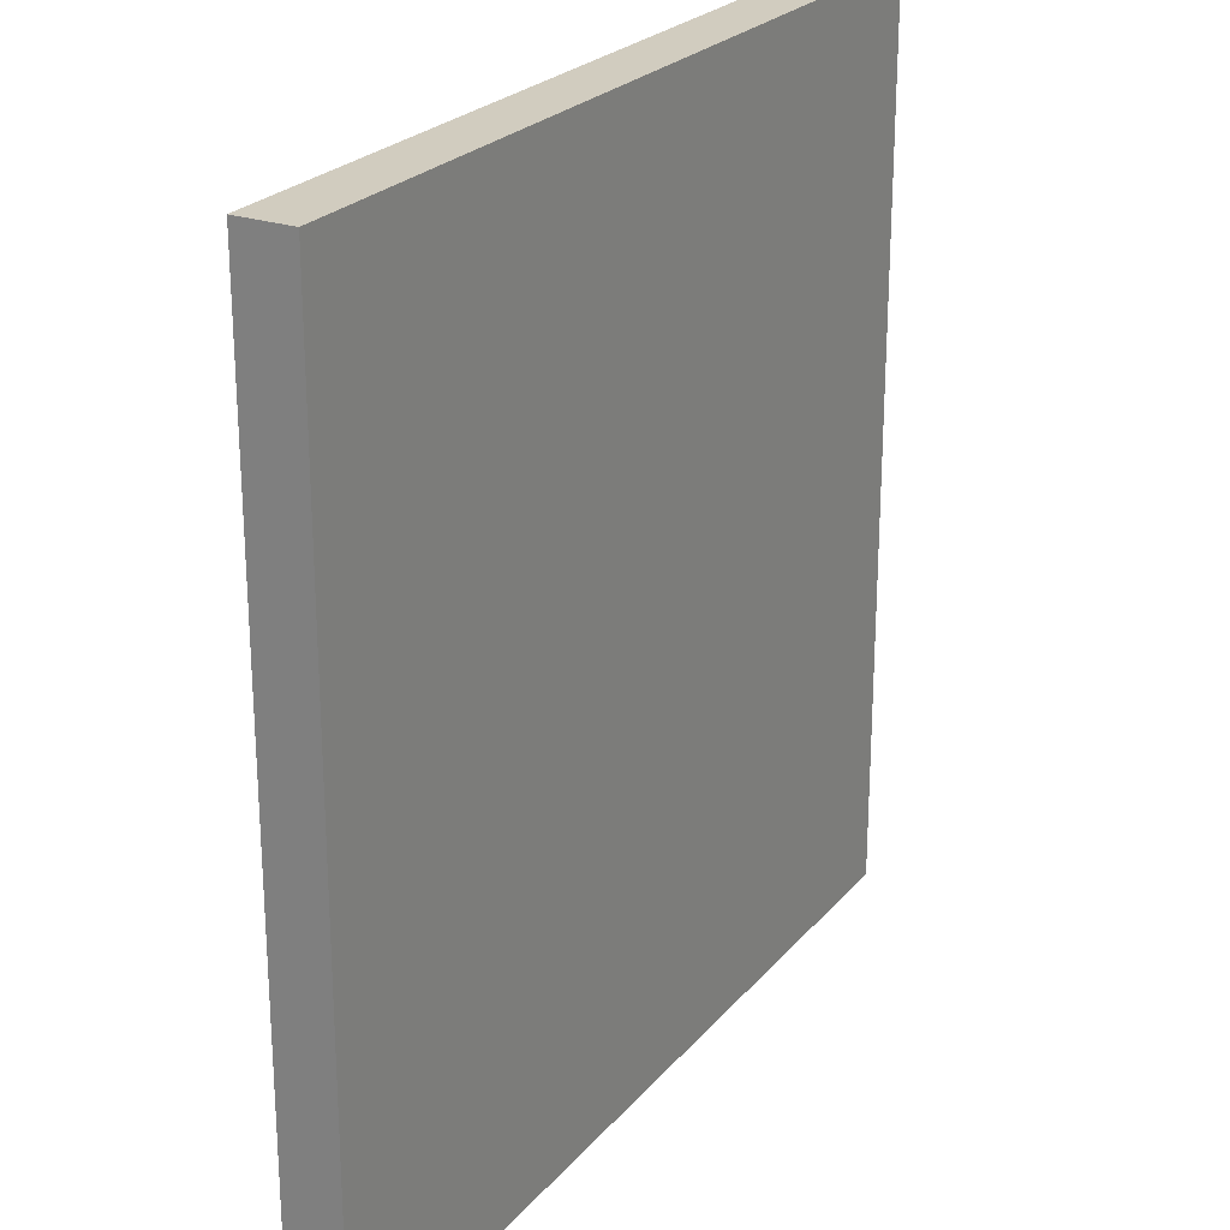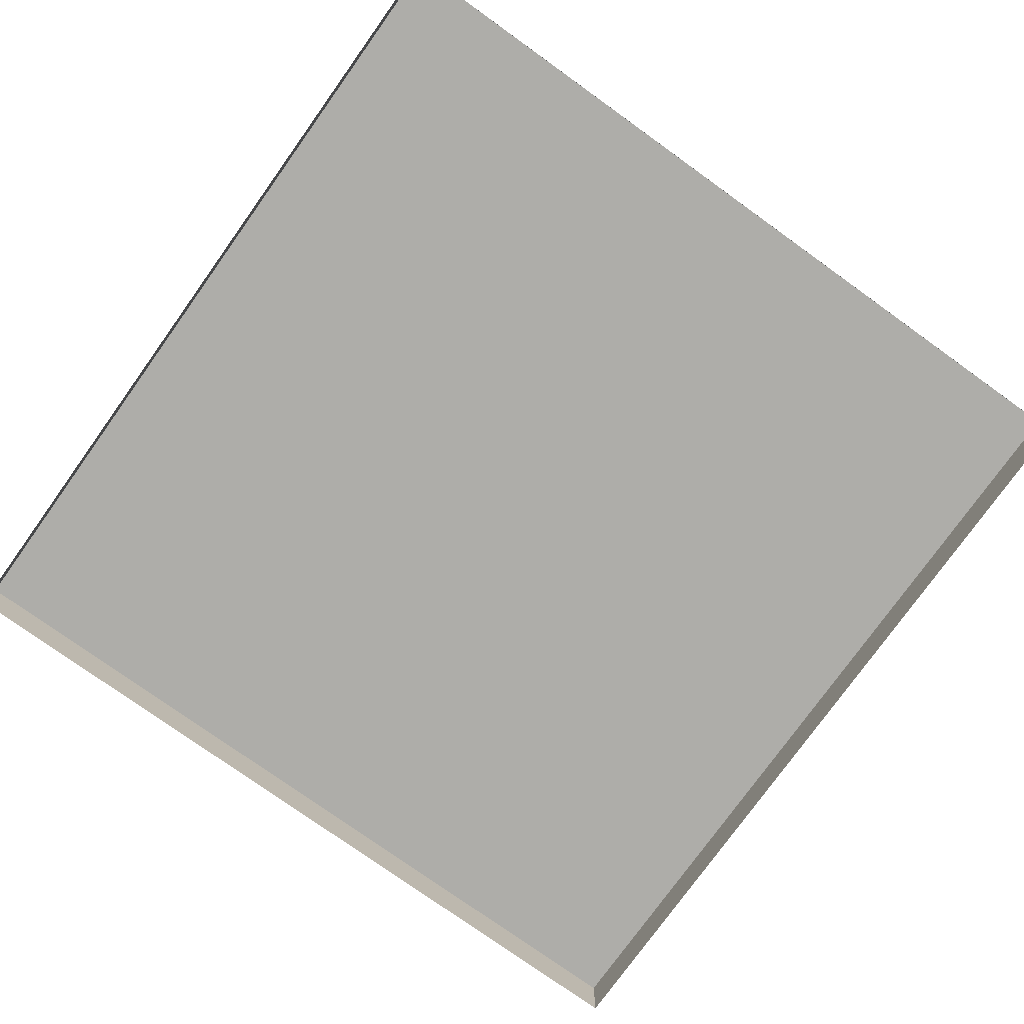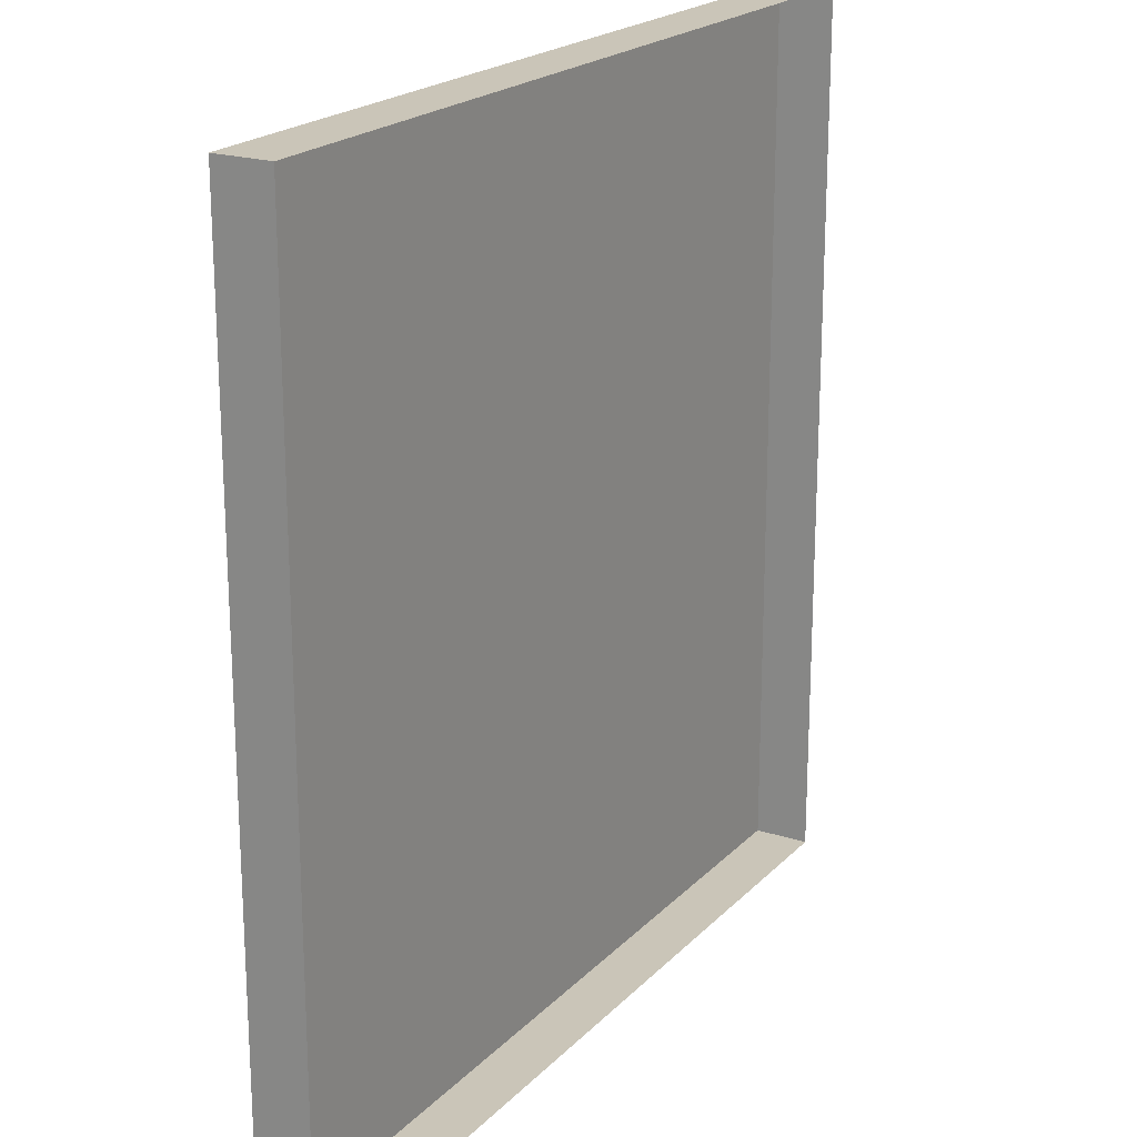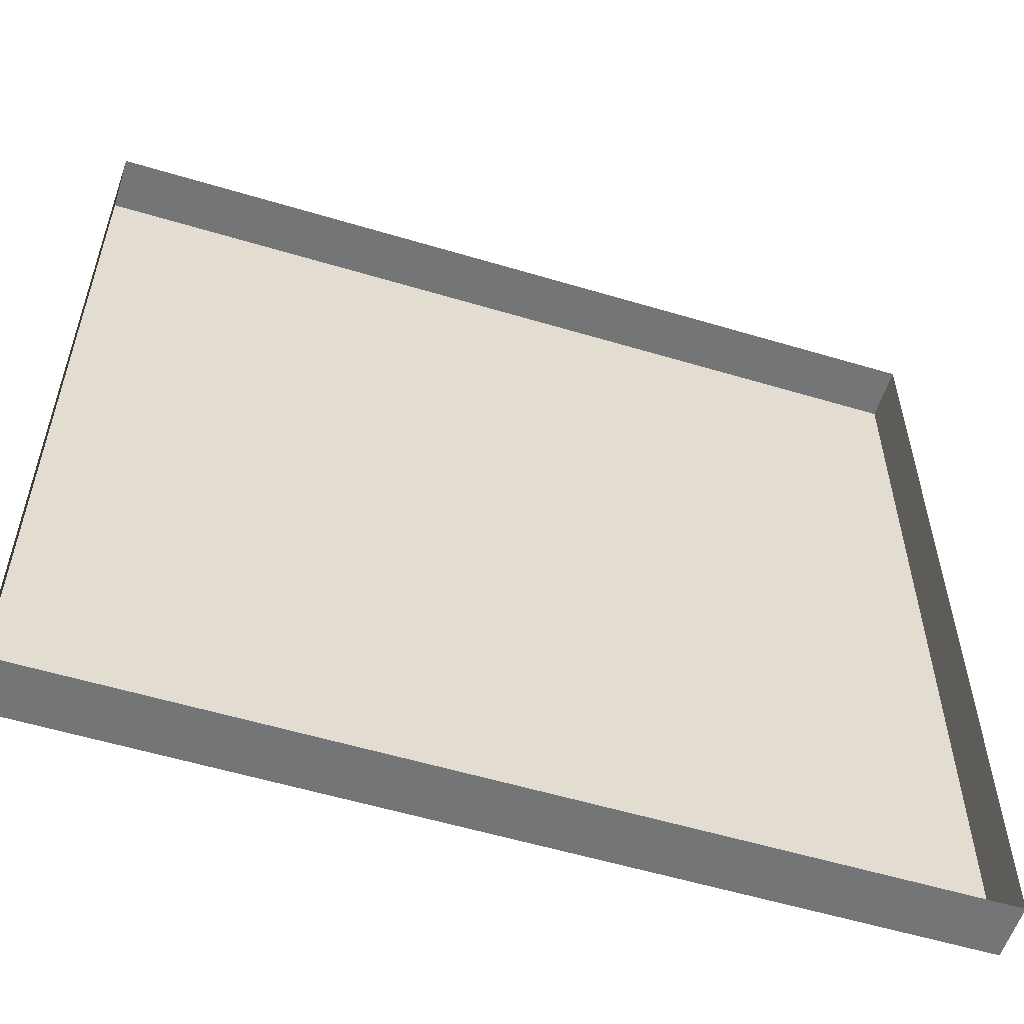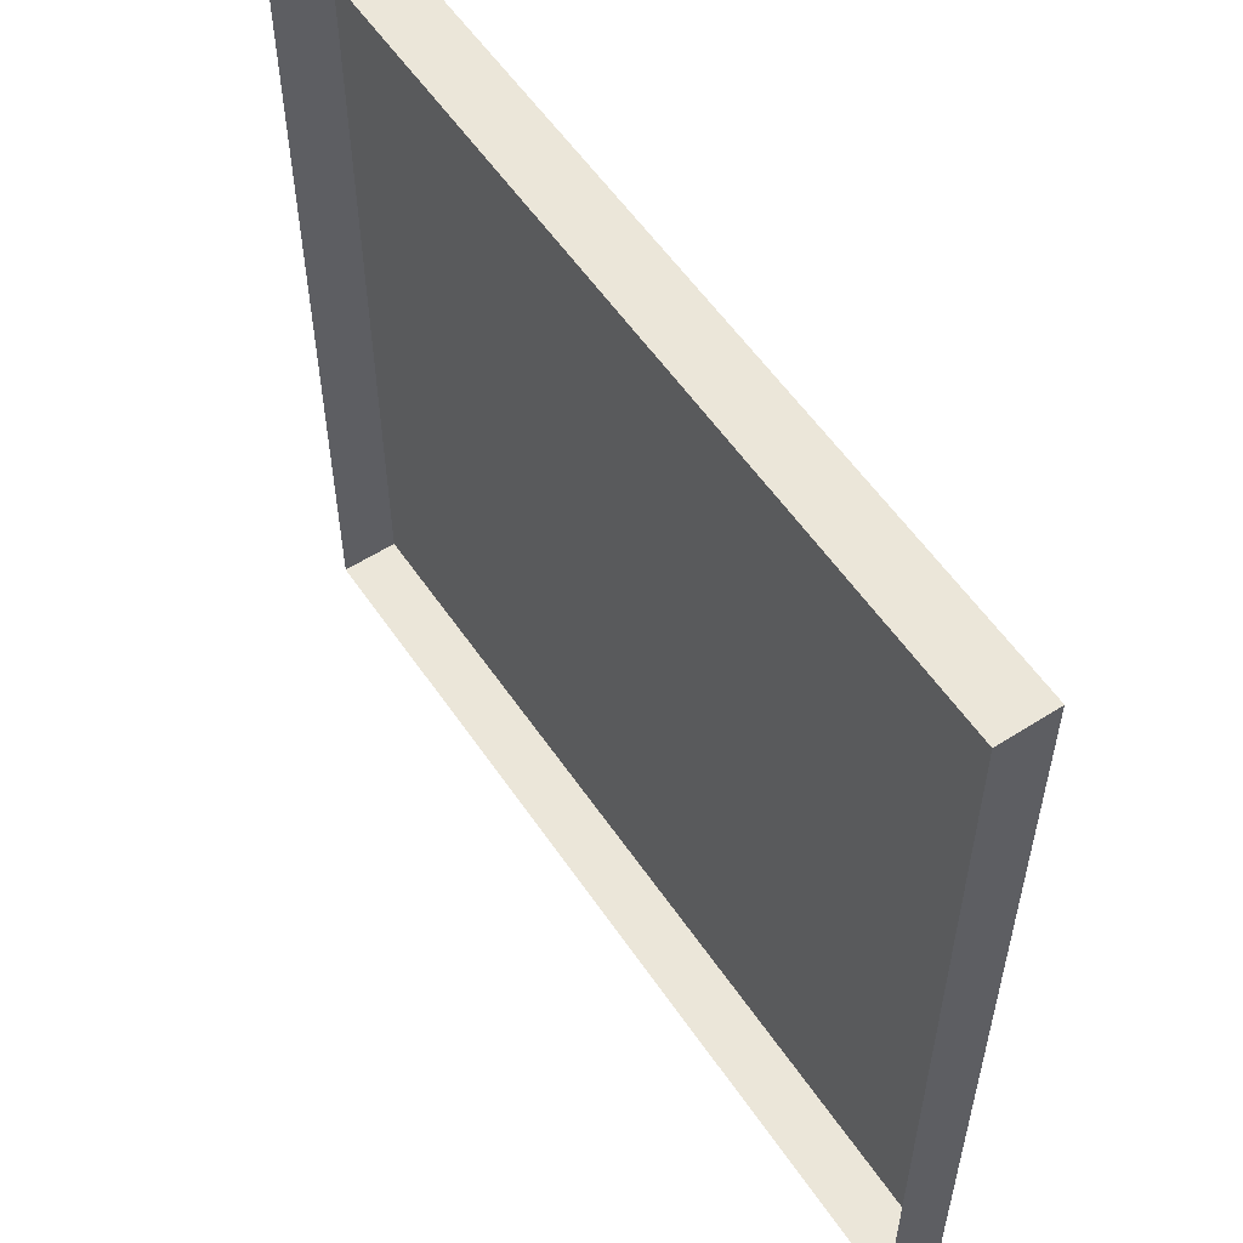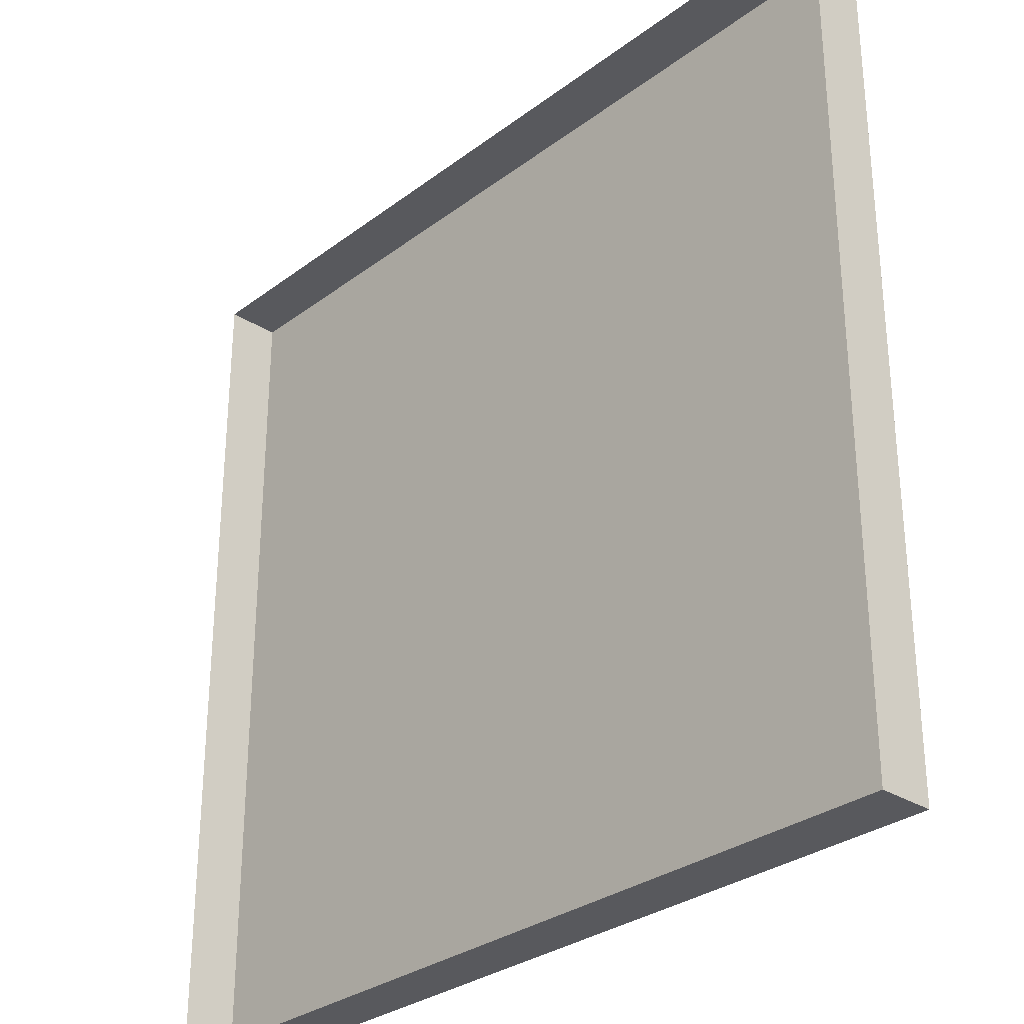
<metadata>
{"format":"obj","ext":"obj","renderer":"f3d","projection":"perspective","resolution":1024,"background":"white","views":[{"elev":24.2,"azim":119.8,"up":"+Z"},{"elev":-77.1,"azim":-125.6,"up":"+Y"},{"elev":20.5,"azim":-59.7,"up":"+Z"},{"elev":-56.5,"azim":-17.4,"up":"+Z"},{"elev":56.6,"azim":56.2,"up":"+Z"},{"elev":-30.2,"azim":47.3,"up":"+Z"}]}
</metadata>
<code>
o cube1
v 4 0 4
v -4 0 4
v 4 0 -4
v -4 0 -4
v  4 -0.5  4
v -4 -0.5  4
v  4 -0.5 -4
v -4 -0.5 -4
f 1 3 4 2
f 1 5 7 3
f 2 6 5 1
f 3 7 8 4
f 4 8 6 2

</code>
